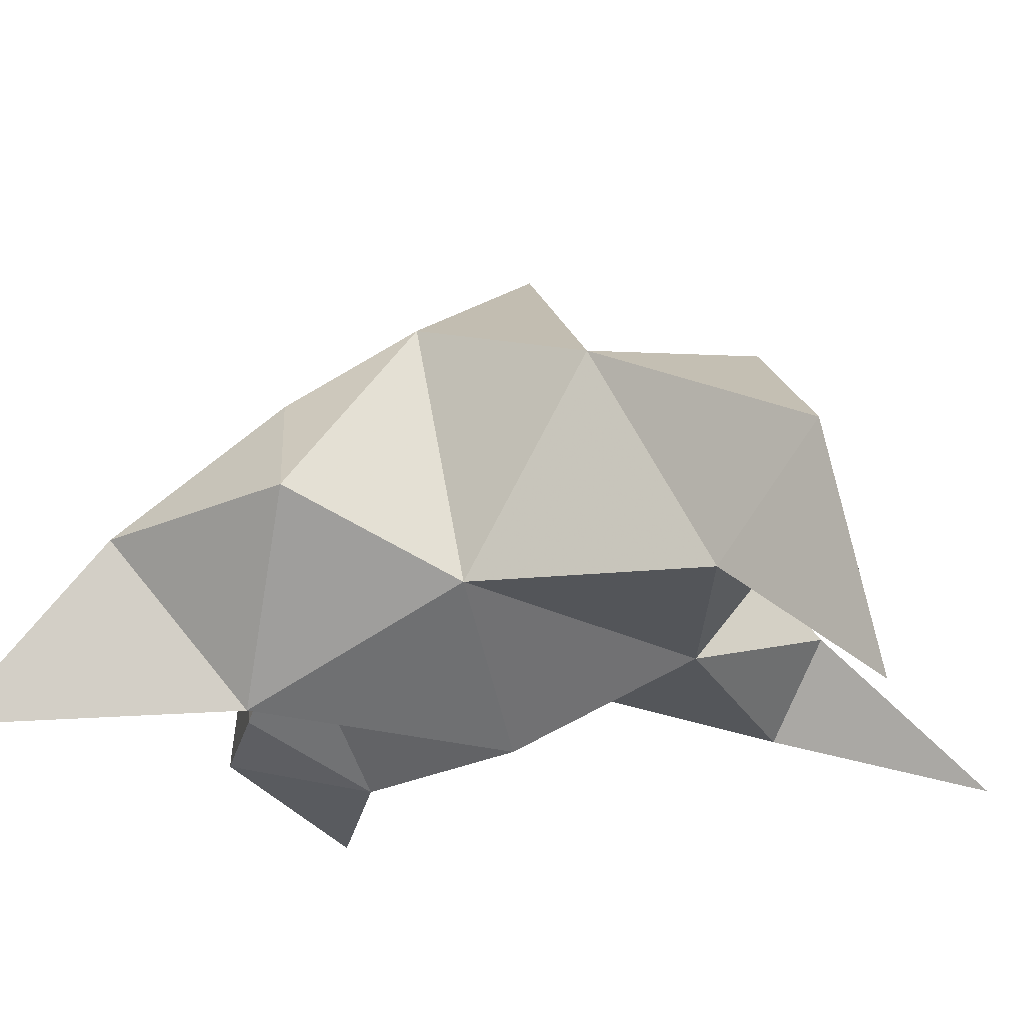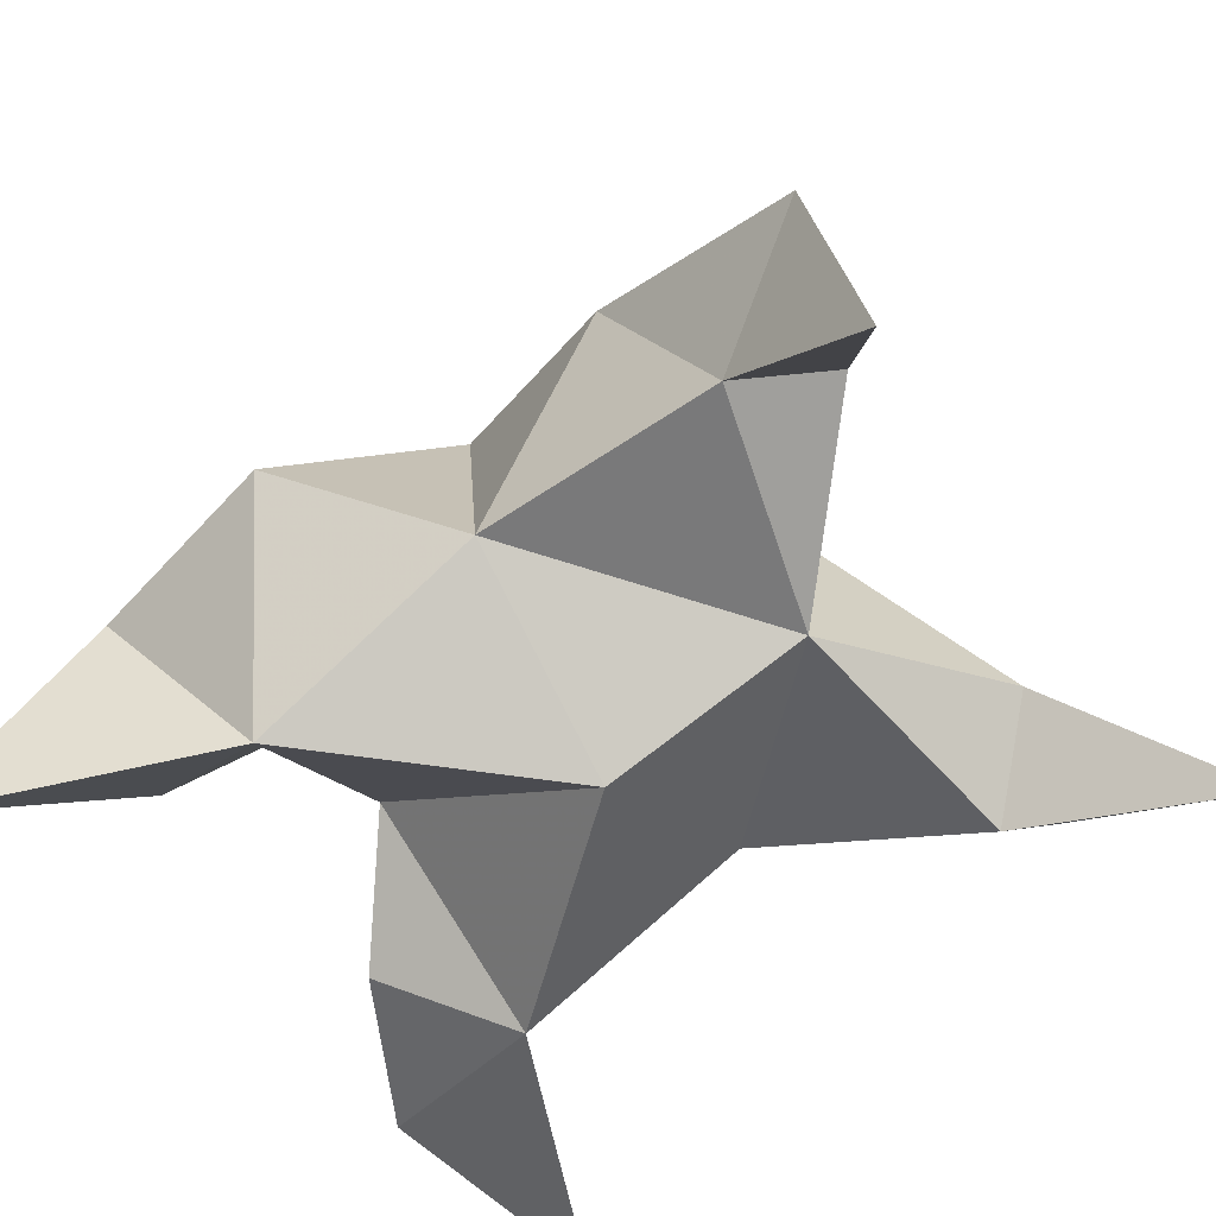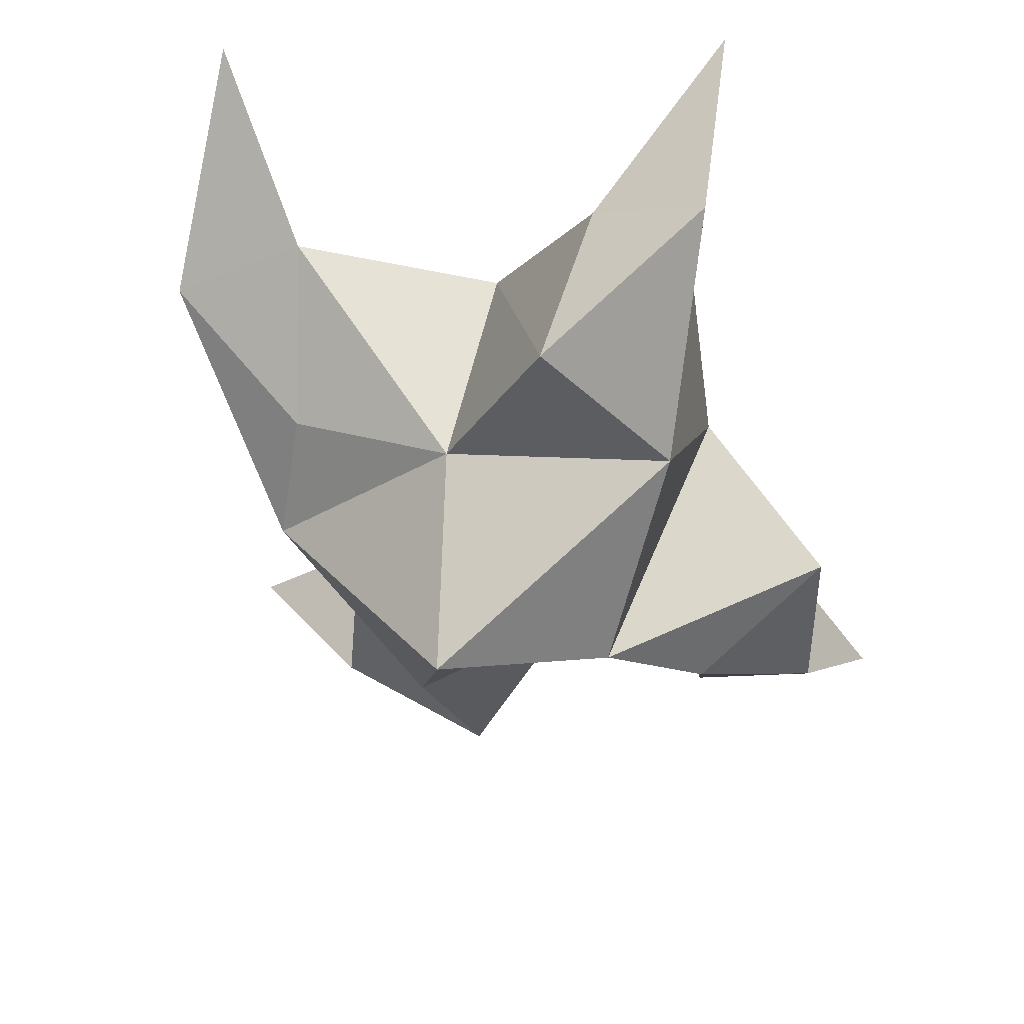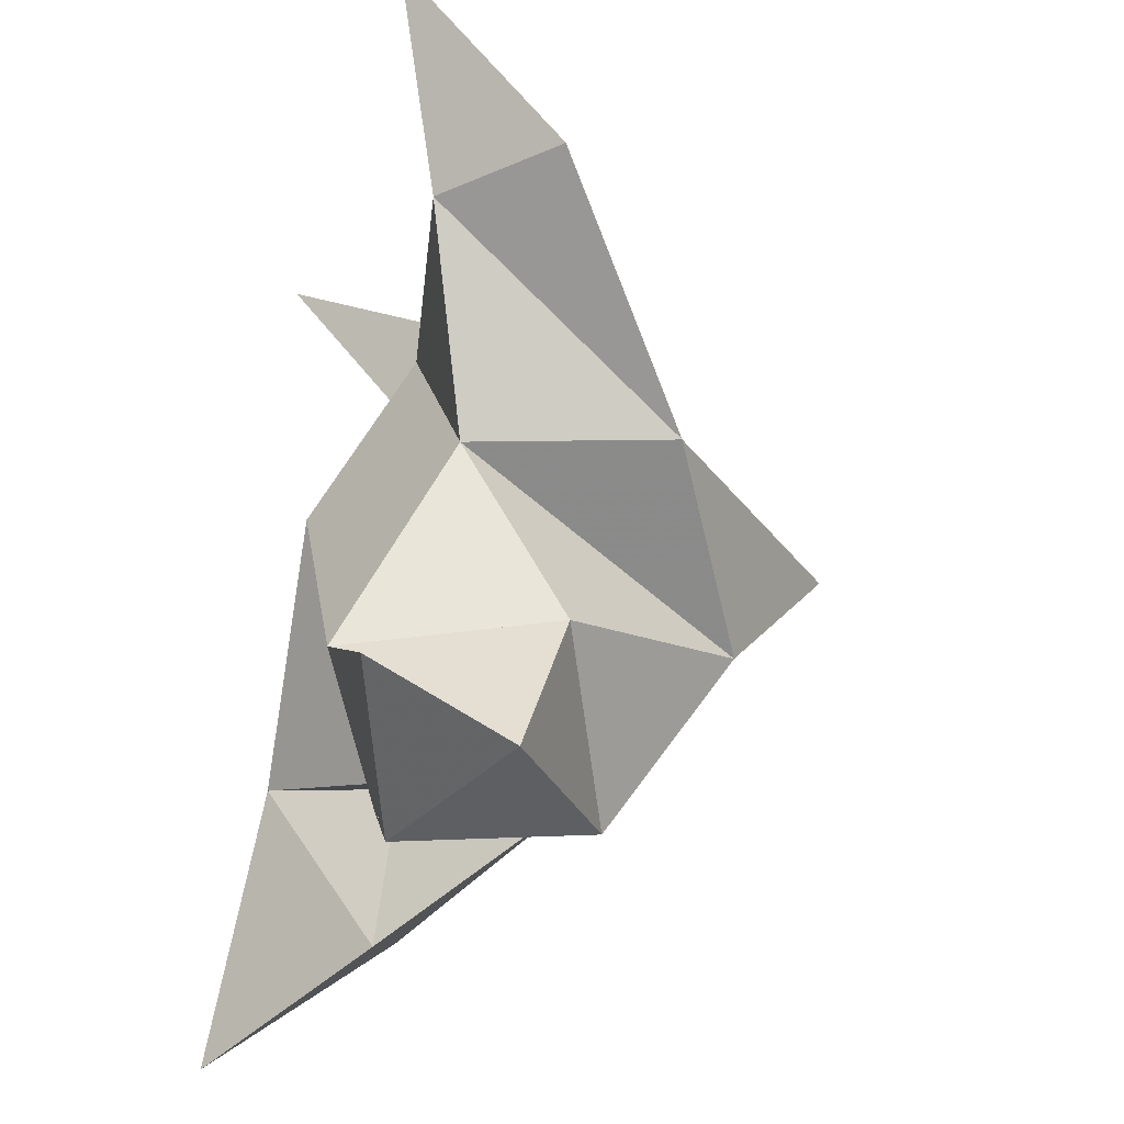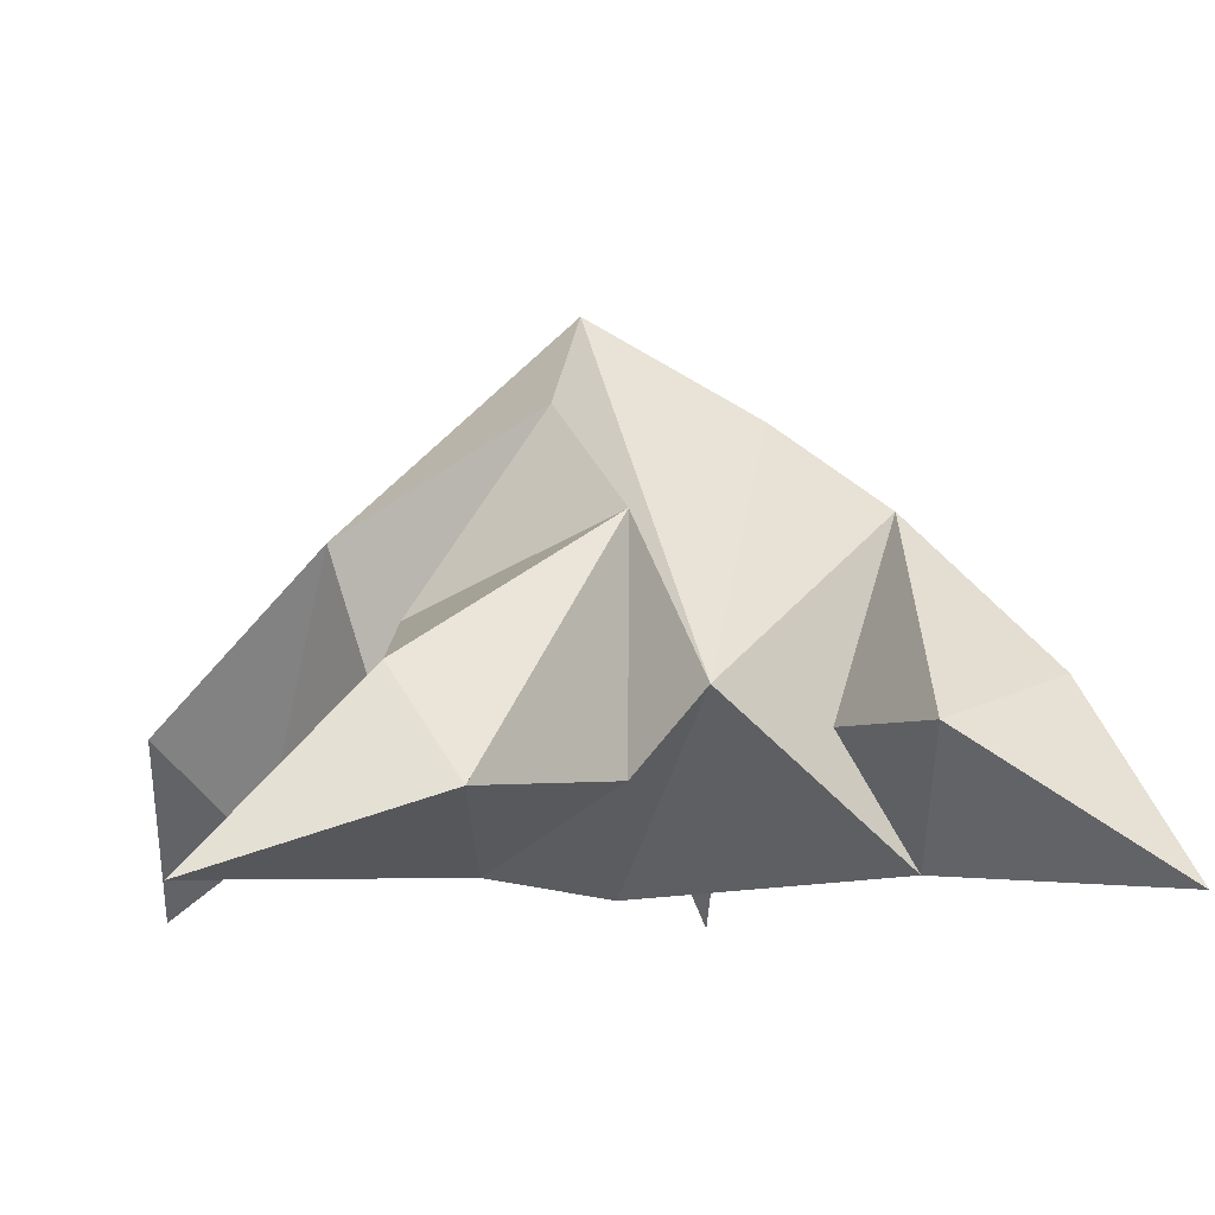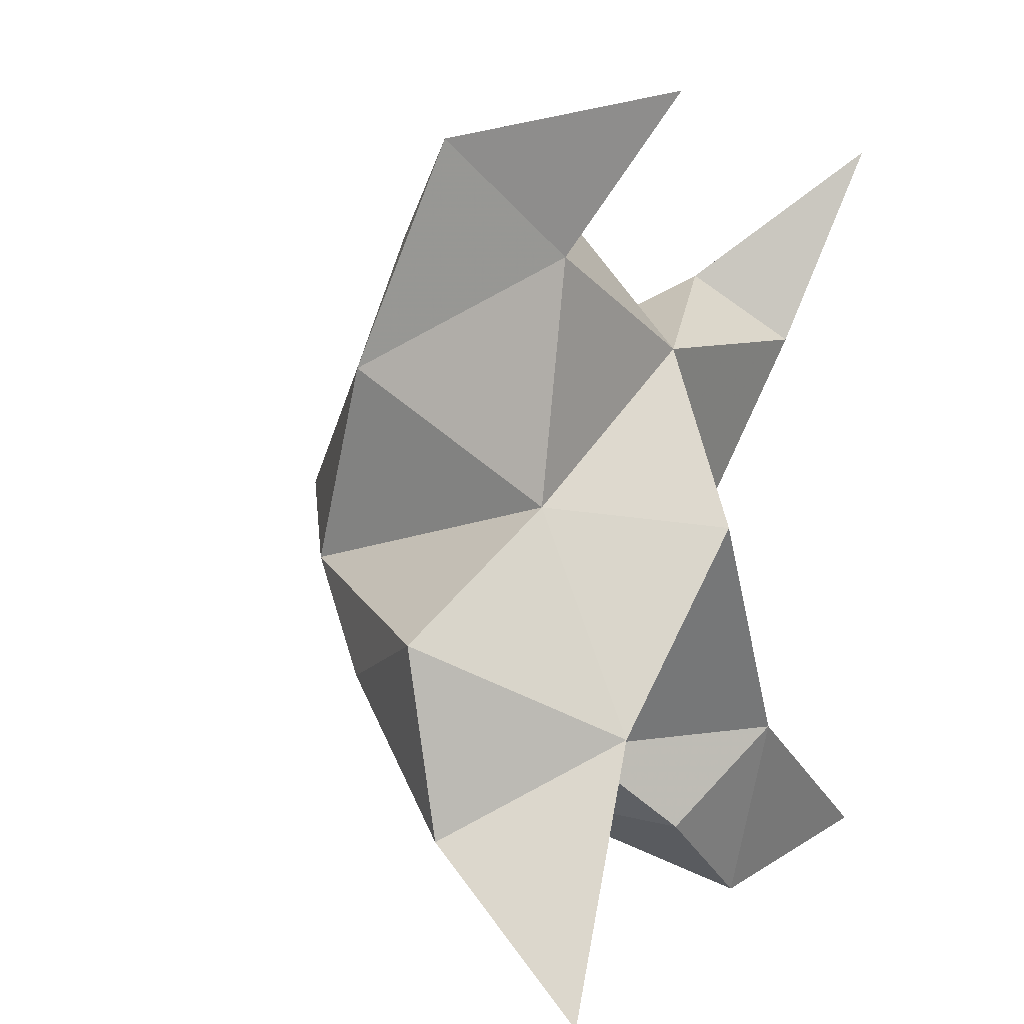
<metadata>
{"format":"obj","ext":"obj","renderer":"f3d","projection":"perspective","resolution":1024,"background":"white","views":[{"elev":-17.3,"azim":-62.9,"up":"+Y"},{"elev":-53.4,"azim":-43.9,"up":"+Y"},{"elev":40.8,"azim":-168.4,"up":"+Z"},{"elev":-37.4,"azim":74.5,"up":"+Z"},{"elev":-8.4,"azim":171.4,"up":"+Y"},{"elev":10.6,"azim":-63.5,"up":"+Z"}]}
</metadata>
<code>
v 0.4183 0.1228 0.02819
v 0.431 0.1574 0.04716
v 0.3976 0.1229 0.03282
v 0.4035 0.158 0.05625
v 0.423 0.1579 0.06748
v 0.4054 0.1293 0.003048
v 0.4119 0.1013 0.04611
v 0.4174 0.1917 0.04673
v 0.4223 0.1169 0.0767
v 0.4789 0.1 0.1113
v 0.4566 0.1537 0.03941
v 0.4793 0.1 -0.02786
v 0.4644 0.1101 0.07461
v 0.4253 0.1722 0.02151
v 0.4193 0.1508 -0.01238
v 0.4197 0.1141 -0.01441
v 0.443 0.1116 -0.03388
v 0.4523 0.1288 -0.02048
v 0.448 0.1376 0.006762
v 0.4374 0.1022 0.002443
v 0.4458 0.12 0.04012
v 0.4541 0.1479 0.06163
v 0.4825 0.1274 0.07349
v 0.4581 0.1272 0.08715
v 0.3837 0.1 0.124
v 0.3822 0.1611 0.07512
v 0.3444 0.1 -0.02413
v 0.3858 0.1219 0.09596
v 0.3899 0.174 0.03813
v 0.3743 0.1574 0.0209
v 0.3869 0.1246 0.01433
v 0.3776 0.1229 -0.01435
v 0.3551 0.1312 -0.000527
v 0.3548 0.136 0.03303
v 0.3724 0.1038 0.01635
v 0.3795 0.1232 0.05347
v 0.4049 0.164 0.09671
v 0.3808 0.1424 0.1158
v 0.4017 0.132 0.1051
f 1 2 4
f 1 2 7
f 1 2 8
f 1 2 14
f 1 2 21
f 1 2 29
f 1 3 4
f 1 3 6
f 1 3 7
f 1 3 29
f 1 4 7
f 1 4 8
f 1 4 29
f 1 6 7
f 1 6 8
f 1 6 14
f 1 6 15
f 1 6 20
f 1 6 29
f 1 7 20
f 1 7 21
f 1 8 14
f 1 8 29
f 1 14 15
f 1 14 19
f 1 14 21
f 1 15 19
f 1 15 20
f 1 19 20
f 1 19 21
f 1 20 21
f 2 4 5
f 2 4 7
f 2 4 8
f 2 4 9
f 2 4 29
f 2 5 8
f 2 5 9
f 2 5 11
f 2 7 9
f 2 7 21
f 2 8 11
f 2 8 14
f 2 8 29
f 2 9 11
f 2 9 21
f 2 11 14
f 2 11 21
f 2 14 21
f 3 4 7
f 3 4 29
f 3 4 36
f 3 6 7
f 3 6 29
f 3 6 30
f 3 6 35
f 3 7 35
f 3 7 36
f 3 29 30
f 3 29 34
f 3 29 36
f 3 30 34
f 3 30 35
f 3 34 35
f 3 34 36
f 3 35 36
f 4 5 8
f 4 5 9
f 4 5 26
f 4 7 9
f 4 7 36
f 4 8 26
f 4 8 29
f 4 9 26
f 4 9 36
f 4 26 29
f 4 26 36
f 4 29 36
f 5 8 11
f 5 8 26
f 5 9 11
f 5 9 22
f 5 9 24
f 5 9 26
f 5 9 37
f 5 9 39
f 5 11 22
f 5 22 24
f 5 26 37
f 5 37 39
f 6 7 20
f 6 7 35
f 6 8 14
f 6 8 29
f 6 14 15
f 6 15 16
f 6 15 20
f 6 16 20
f 6 29 30
f 6 30 31
f 6 30 35
f 6 31 35
f 7 9 21
f 7 9 36
f 7 20 21
f 7 35 36
f 8 11 14
f 8 26 29
f 9 11 13
f 9 11 21
f 9 11 22
f 9 13 21
f 9 13 22
f 9 13 24
f 9 22 24
f 9 26 28
f 9 26 36
f 9 26 37
f 9 28 36
f 9 28 37
f 9 28 39
f 9 37 39
f 10 13 23
f 10 13 24
f 10 23 24
f 11 13 21
f 11 13 22
f 11 13 23
f 11 14 21
f 11 22 23
f 12 17 18
f 12 17 20
f 12 18 20
f 13 22 23
f 13 22 24
f 13 23 24
f 14 15 19
f 14 19 21
f 15 16 17
f 15 16 18
f 15 16 19
f 15 16 20
f 15 17 18
f 15 17 20
f 15 18 19
f 15 18 20
f 15 19 20
f 16 17 18
f 16 17 20
f 16 18 19
f 16 18 20
f 16 19 20
f 17 18 20
f 18 19 20
f 19 20 21
f 22 23 24
f 25 28 38
f 25 28 39
f 25 38 39
f 26 28 36
f 26 28 37
f 26 28 38
f 26 29 36
f 26 37 38
f 27 32 33
f 27 32 35
f 27 33 35
f 28 37 38
f 28 37 39
f 28 38 39
f 29 30 34
f 29 34 36
f 30 31 32
f 30 31 33
f 30 31 34
f 30 31 35
f 30 32 33
f 30 32 35
f 30 33 34
f 30 33 35
f 30 34 35
f 31 32 33
f 31 32 35
f 31 33 34
f 31 33 35
f 31 34 35
f 32 33 35
f 33 34 35
f 34 35 36
f 37 38 39

</code>
